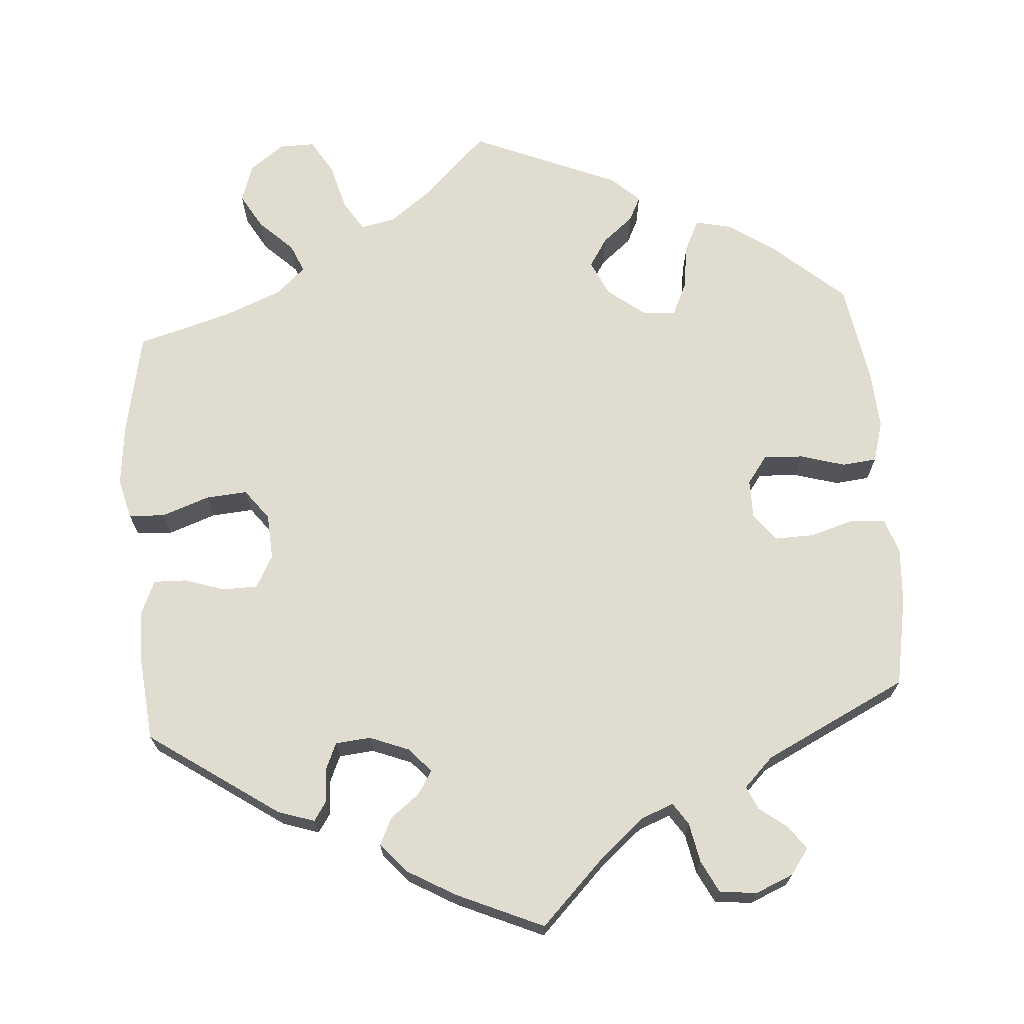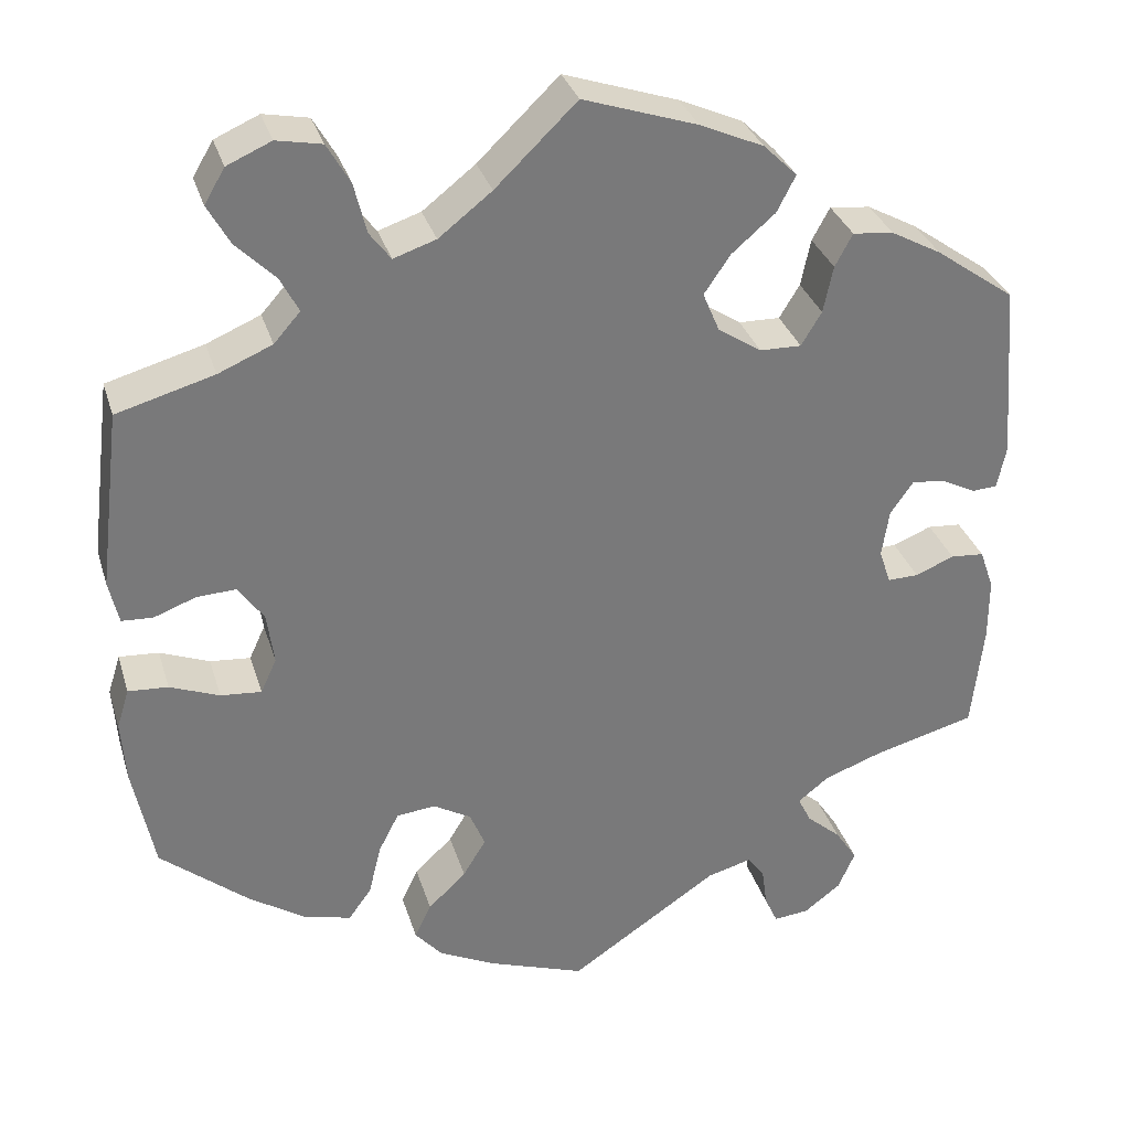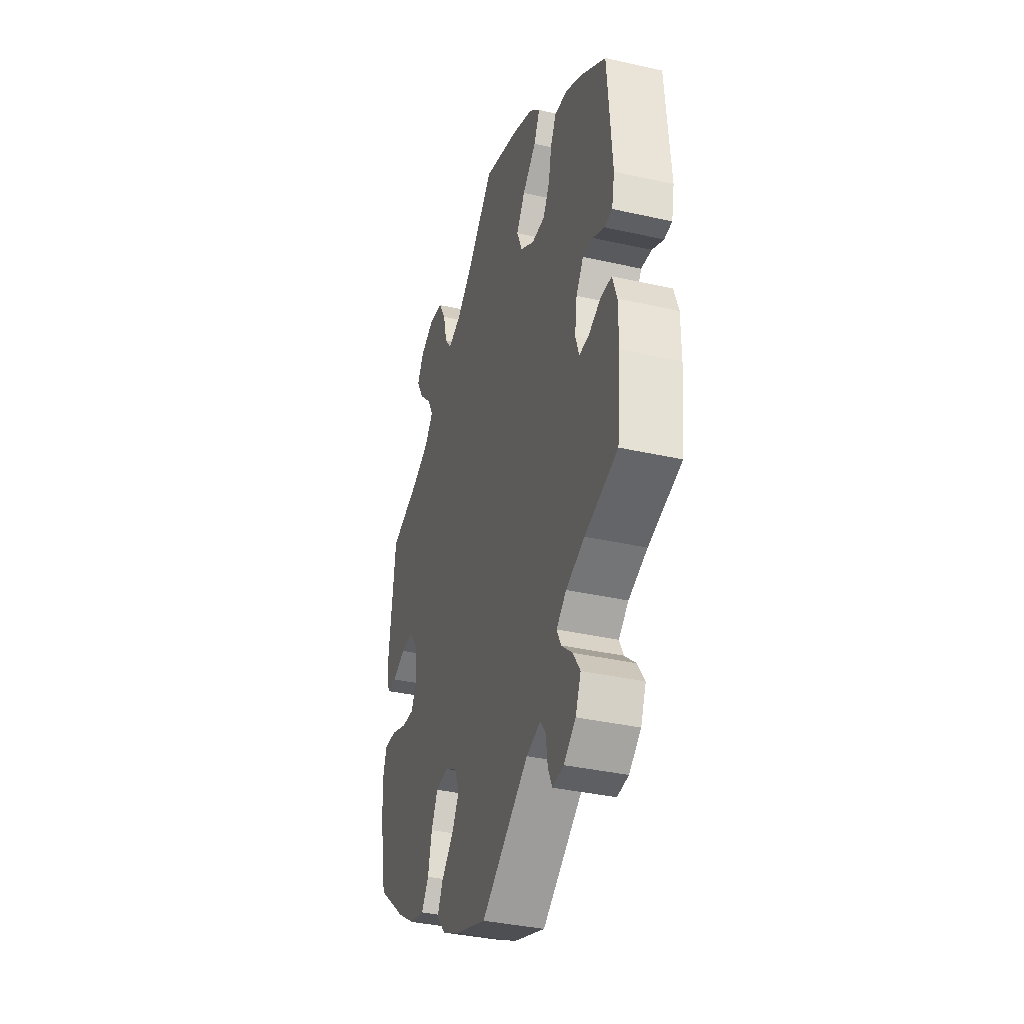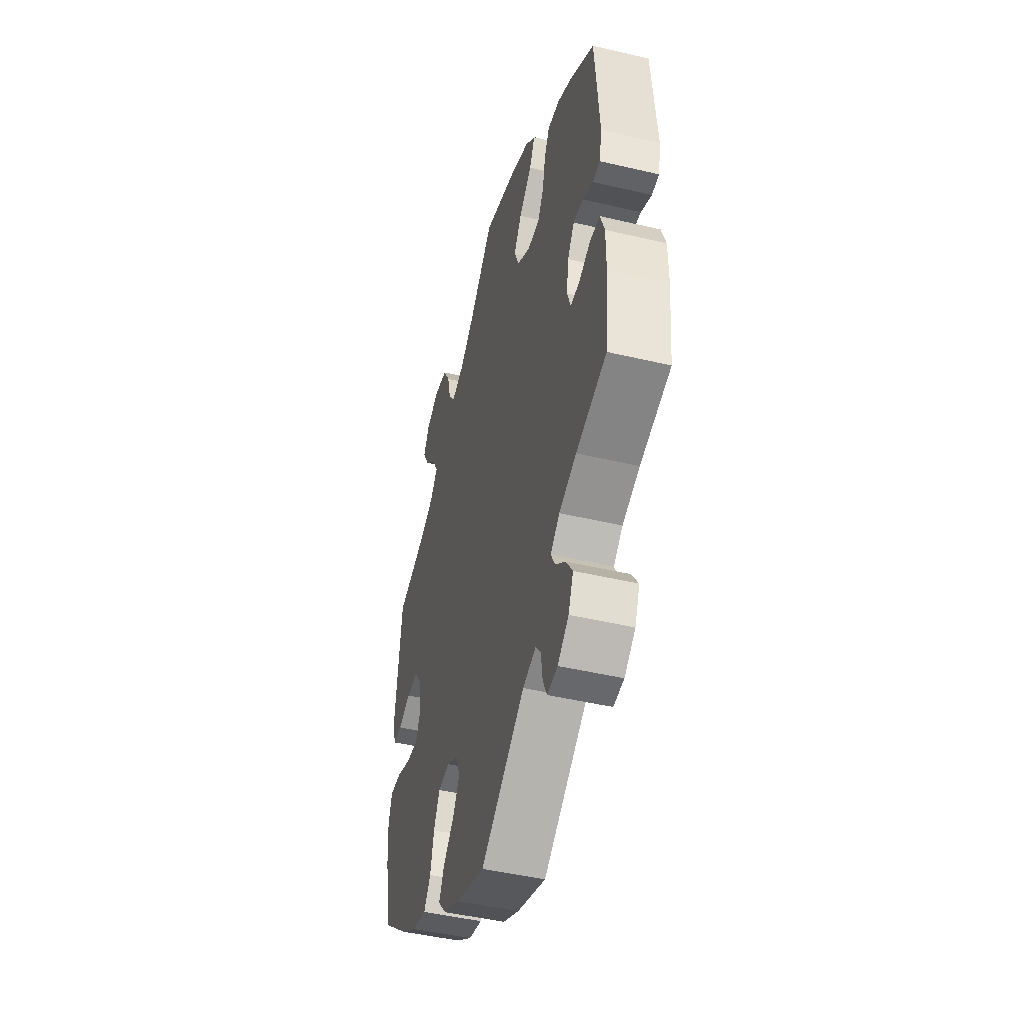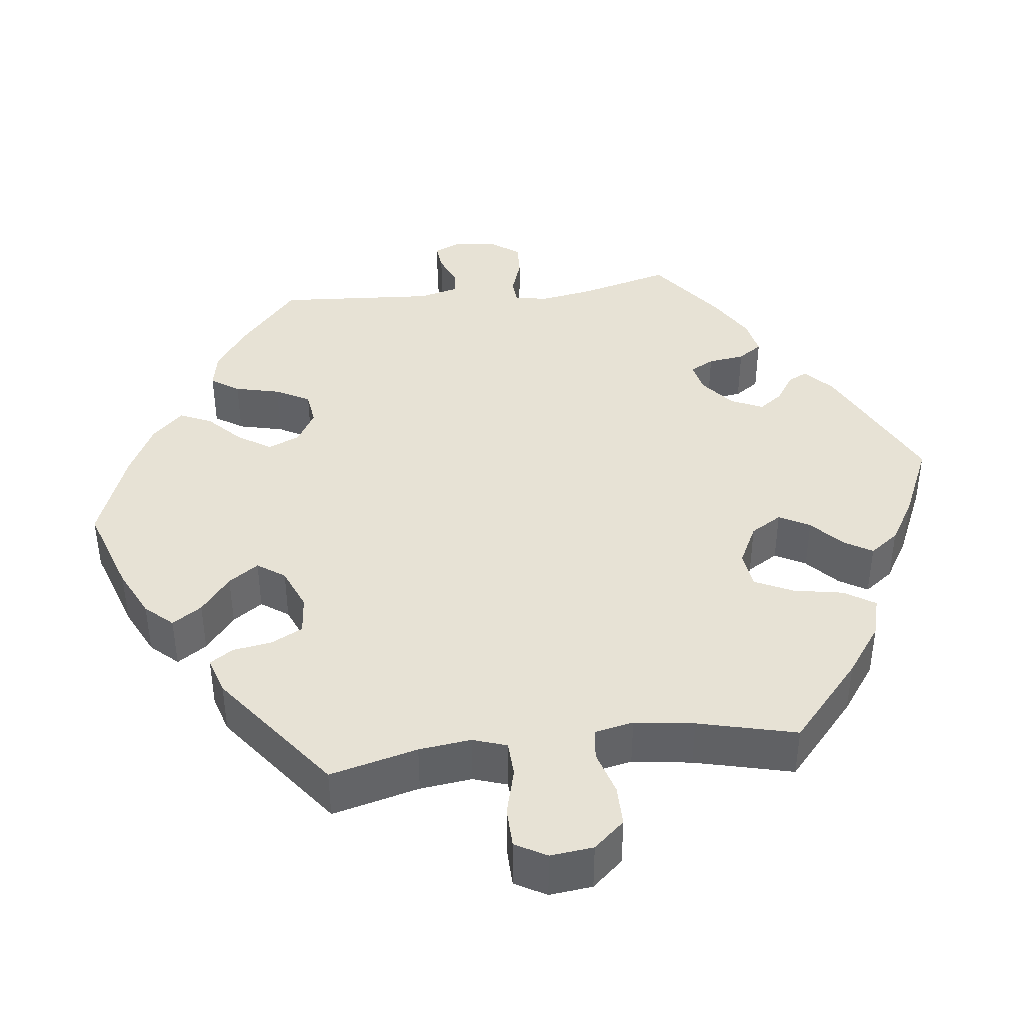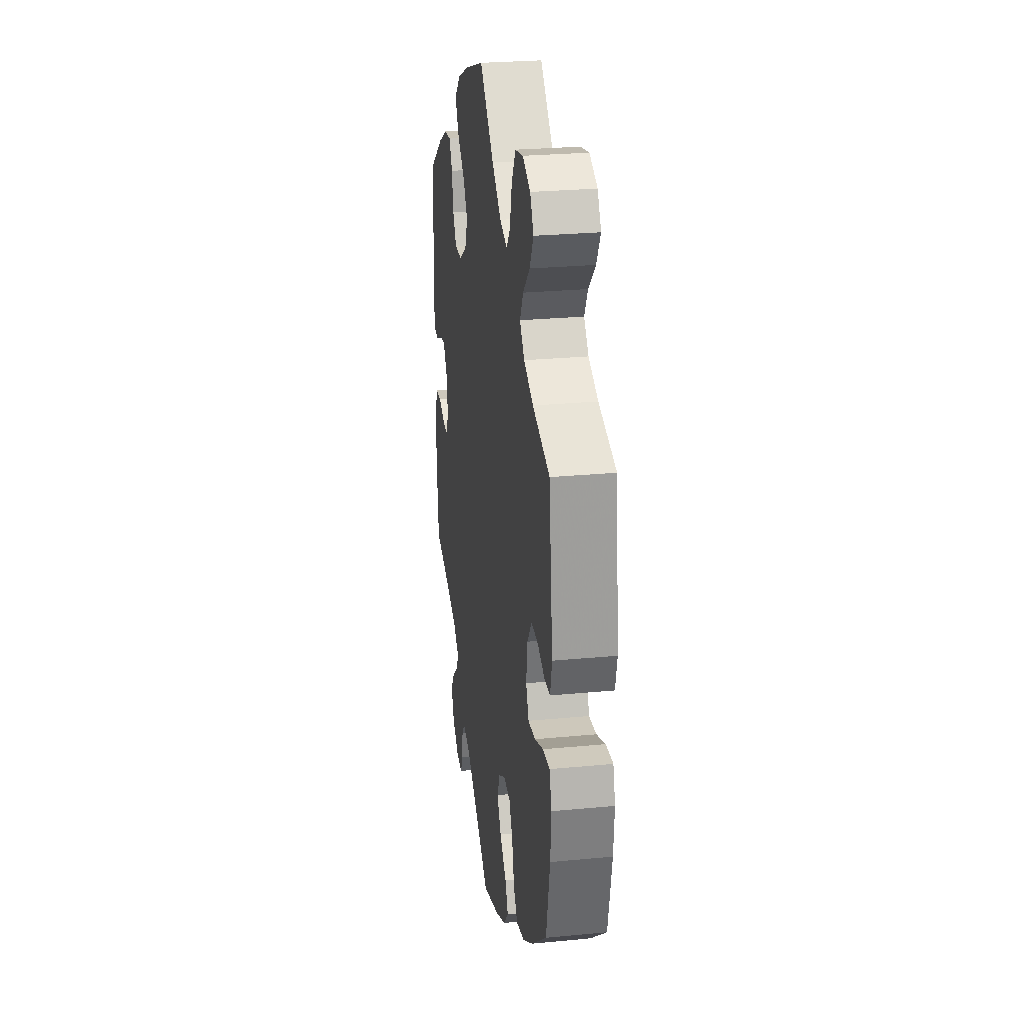
<metadata>
{"format":"obj","ext":"obj","renderer":"f3d","projection":"perspective","resolution":1024,"background":"white","views":[{"elev":69.4,"azim":115.6,"up":"+Y"},{"elev":32.2,"azim":-16.0,"up":"+Z"},{"elev":-36.8,"azim":73.7,"up":"+Z"},{"elev":-46.7,"azim":75.0,"up":"+Z"},{"elev":40.3,"azim":-37.0,"up":"+Y"},{"elev":26.8,"azim":-98.5,"up":"+Z"}]}
</metadata>
<code>
v -0.524 0.07 -0.169
v -0.529 0.07 -0.099
v -0.515 0.07 -0.054
v -0.47 0.07 -0.057
v -0.414 0.07 -0.079
v -0.368 0.07 -0.083
v -0.35 0.07 -0.044
v -0.358 0.07 0.015
v -0.387 0.07 0.056
v -0.431 0.07 0.054
v -0.479 0.07 0.036
v -0.514 0.07 0.038
v -0.525 0.07 0.087
v -0.5 0.07 0.289
v -0.39 0.07 0.32
v -0.329 0.07 0.346
v -0.299 0.07 0.38
v -0.32 0.07 0.42
v -0.364 0.07 0.464
v -0.389 0.07 0.509
v -0.366 0.07 0.548
v -0.316 0.07 0.57
v -0.265 0.07 0.56
v -0.239 0.07 0.515
v -0.225 0.07 0.458
v -0.201 0.07 0.426
v -0.153 0.07 0.442
v -0.093 0.07 0.489
v -0.001 0.07 0.578
v 0.128 0.07 0.535
v 0.2 0.07 0.503
v 0.238 0.07 0.466
v 0.217 0.07 0.425
v 0.168 0.07 0.383
v 0.138 0.07 0.339
v 0.157 0.07 0.294
v 0.206 0.07 0.262
v 0.253 0.07 0.261
v 0.276 0.07 0.299
v 0.287 0.07 0.352
v 0.307 0.07 0.389
v 0.353 0.07 0.384
v 0.41 0.07 0.353
v 0.5 0.07 0.289
v 0.516 0.07 0.089
v 0.506 0.07 0.041
v 0.478 0.07 0.039
v 0.438 0.07 0.059
v 0.401 0.07 0.063
v 0.375 0.07 0.026
v 0.367 0.07 -0.028
v 0.38 0.07 -0.067
v 0.415 0.07 -0.066
v 0.459 0.07 -0.048
v 0.497 0.07 -0.051
v 0.513 0.07 -0.097
v 0.513 0.07 -0.168
v 0.5 0.07 -0.289
v 0.384 0.07 -0.32
v 0.318 0.07 -0.344
v 0.283 0.07 -0.372
v 0.298 0.07 -0.402
v 0.337 0.07 -0.436
v 0.362 0.07 -0.474
v 0.343 0.07 -0.518
v 0.301 0.07 -0.55
v 0.261 0.07 -0.554
v 0.246 0.07 -0.521
v 0.24 0.07 -0.476
v 0.221 0.07 -0.45
v 0.17 0.07 -0.464
v 0.001 0.07 -0.578
v -0.11 0.07 -0.539
v -0.173 0.07 -0.508
v -0.204 0.07 -0.472
v -0.185 0.07 -0.433
v -0.142 0.07 -0.392
v -0.116 0.07 -0.349
v -0.133 0.07 -0.308
v -0.176 0.07 -0.283
v -0.22 0.07 -0.288
v -0.243 0.07 -0.333
v -0.257 0.07 -0.391
v -0.283 0.07 -0.427
v -0.336 0.07 -0.414
v -0.401 0.07 -0.371
v -0.5 0.07 -0.289
v -0.524 0 -0.169
v -0.529 0 -0.099
v -0.515 0 -0.054
v -0.47 0 -0.057
v -0.414 0 -0.079
v -0.368 0 -0.083
v -0.35 0 -0.044
v -0.358 0 0.015
v -0.387 0 0.056
v -0.431 0 0.054
v -0.479 0 0.036
v -0.514 0 0.038
v -0.525 0 0.087
v -0.5 0 0.289
v -0.39 0 0.32
v -0.329 0 0.346
v -0.299 0 0.38
v -0.32 0 0.42
v -0.364 0 0.464
v -0.389 0 0.509
v -0.366 0 0.548
v -0.316 0 0.57
v -0.265 0 0.56
v -0.239 0 0.515
v -0.225 0 0.458
v -0.201 0 0.426
v -0.153 0 0.442
v -0.093 0 0.489
v -0.001 0 0.578
v 0.128 0 0.535
v 0.2 0 0.503
v 0.238 0 0.466
v 0.217 0 0.425
v 0.168 0 0.383
v 0.138 0 0.339
v 0.157 0 0.294
v 0.206 0 0.262
v 0.253 0 0.261
v 0.276 0 0.299
v 0.287 0 0.352
v 0.307 0 0.389
v 0.353 0 0.384
v 0.41 0 0.353
v 0.5 0 0.289
v 0.516 0 0.089
v 0.506 0 0.041
v 0.478 0 0.039
v 0.438 0 0.059
v 0.401 0 0.063
v 0.375 0 0.026
v 0.367 0 -0.028
v 0.38 0 -0.067
v 0.415 0 -0.066
v 0.459 0 -0.048
v 0.497 0 -0.051
v 0.513 0 -0.097
v 0.513 0 -0.168
v 0.5 0 -0.289
v 0.384 0 -0.32
v 0.318 0 -0.344
v 0.283 0 -0.372
v 0.298 0 -0.402
v 0.337 0 -0.436
v 0.362 0 -0.474
v 0.343 0 -0.518
v 0.301 0 -0.55
v 0.261 0 -0.554
v 0.246 0 -0.521
v 0.24 0 -0.476
v 0.221 0 -0.45
v 0.17 0 -0.464
v 0.001 0 -0.578
v -0.11 0 -0.539
v -0.173 0 -0.508
v -0.204 0 -0.472
v -0.185 0 -0.433
v -0.142 0 -0.392
v -0.116 0 -0.349
v -0.133 0 -0.308
v -0.176 0 -0.283
v -0.22 0 -0.288
v -0.243 0 -0.333
v -0.257 0 -0.391
v -0.283 0 -0.427
v -0.336 0 -0.414
v -0.401 0 -0.371
v -0.5 0 -0.289
f 82 83 84 85
f 81 82 85 86
f 74 75 76 77
f 74 77 78
f 71 72 73 74
f 70 71 74 78
f 66 67 68 69
f 66 69 70
f 65 66 70
f 62 63 64 65
f 61 62 65 70
f 56 57 58 59
f 56 59 60
f 53 54 55 56
f 52 53 56 60
f 51 52 60 61
f 45 46 47 48
f 45 48 49
f 44 45 49
f 43 44 49 50
f 39 40 41 42
f 38 39 42 43
f 31 32 33 34
f 31 34 35
f 28 29 30 31
f 27 28 31 35
f 26 27 35 36
f 22 23 24 25
f 22 25 26
f 21 22 26
f 18 19 20 21
f 17 18 21 26
f 16 17 26 36
f 12 13 14 15
f 10 11 12 15
f 9 10 15 16
f 8 9 16 36
f 2 3 4 5
f 2 5 6
f 1 2 6
f 81 86 87 1
f 61 70 78 79
f 61 79 80
f 51 61 80
f 38 43 50 51
f 37 38 51 80
f 7 8 36 37
f 6 7 37 80
f 1 6 80 81
f 172 171 170 169
f 173 172 169 168
f 164 163 162 161
f 165 164 161
f 161 160 159 158
f 165 161 158 157
f 156 155 154 153
f 157 156 153
f 157 153 152
f 152 151 150 149
f 157 152 149 148
f 146 145 144 143
f 147 146 143
f 143 142 141 140
f 147 143 140 139
f 148 147 139 138
f 135 134 133 132
f 136 135 132
f 136 132 131
f 137 136 131 130
f 129 128 127 126
f 130 129 126 125
f 121 120 119 118
f 122 121 118
f 118 117 116 115
f 122 118 115 114
f 123 122 114 113
f 112 111 110 109
f 113 112 109
f 113 109 108
f 108 107 106 105
f 113 108 105 104
f 123 113 104 103
f 102 101 100 99
f 102 99 98 97
f 103 102 97 96
f 123 103 96 95
f 92 91 90 89
f 93 92 89
f 93 89 88
f 88 174 173 168
f 166 165 157 148
f 167 166 148
f 167 148 138
f 138 137 130 125
f 167 138 125 124
f 124 123 95 94
f 167 124 94 93
f 168 167 93 88
f 1 88 89 2
f 2 89 90 3
f 3 90 91 4
f 4 91 92 5
f 5 92 93 6
f 6 93 94 7
f 7 94 95 8
f 8 95 96 9
f 9 96 97 10
f 10 97 98 11
f 11 98 99 12
f 12 99 100 13
f 13 100 101 14
f 14 101 102 15
f 15 102 103 16
f 16 103 104 17
f 17 104 105 18
f 18 105 106 19
f 19 106 107 20
f 20 107 108 21
f 21 108 109 22
f 22 109 110 23
f 23 110 111 24
f 24 111 112 25
f 25 112 113 26
f 26 113 114 27
f 27 114 115 28
f 28 115 116 29
f 29 116 117 30
f 30 117 118 31
f 31 118 119 32
f 32 119 120 33
f 33 120 121 34
f 34 121 122 35
f 35 122 123 36
f 36 123 124 37
f 37 124 125 38
f 38 125 126 39
f 39 126 127 40
f 40 127 128 41
f 41 128 129 42
f 42 129 130 43
f 43 130 131 44
f 44 131 132 45
f 45 132 133 46
f 46 133 134 47
f 47 134 135 48
f 48 135 136 49
f 49 136 137 50
f 50 137 138 51
f 51 138 139 52
f 52 139 140 53
f 53 140 141 54
f 54 141 142 55
f 55 142 143 56
f 56 143 144 57
f 57 144 145 58
f 58 145 146 59
f 59 146 147 60
f 60 147 148 61
f 61 148 149 62
f 62 149 150 63
f 63 150 151 64
f 64 151 152 65
f 65 152 153 66
f 66 153 154 67
f 67 154 155 68
f 68 155 156 69
f 69 156 157 70
f 70 157 158 71
f 71 158 159 72
f 72 159 160 73
f 73 160 161 74
f 74 161 162 75
f 75 162 163 76
f 76 163 164 77
f 77 164 165 78
f 78 165 166 79
f 79 166 167 80
f 80 167 168 81
f 81 168 169 82
f 82 169 170 83
f 83 170 171 84
f 84 171 172 85
f 85 172 173 86
f 86 173 174 87
f 87 174 88 1

</code>
